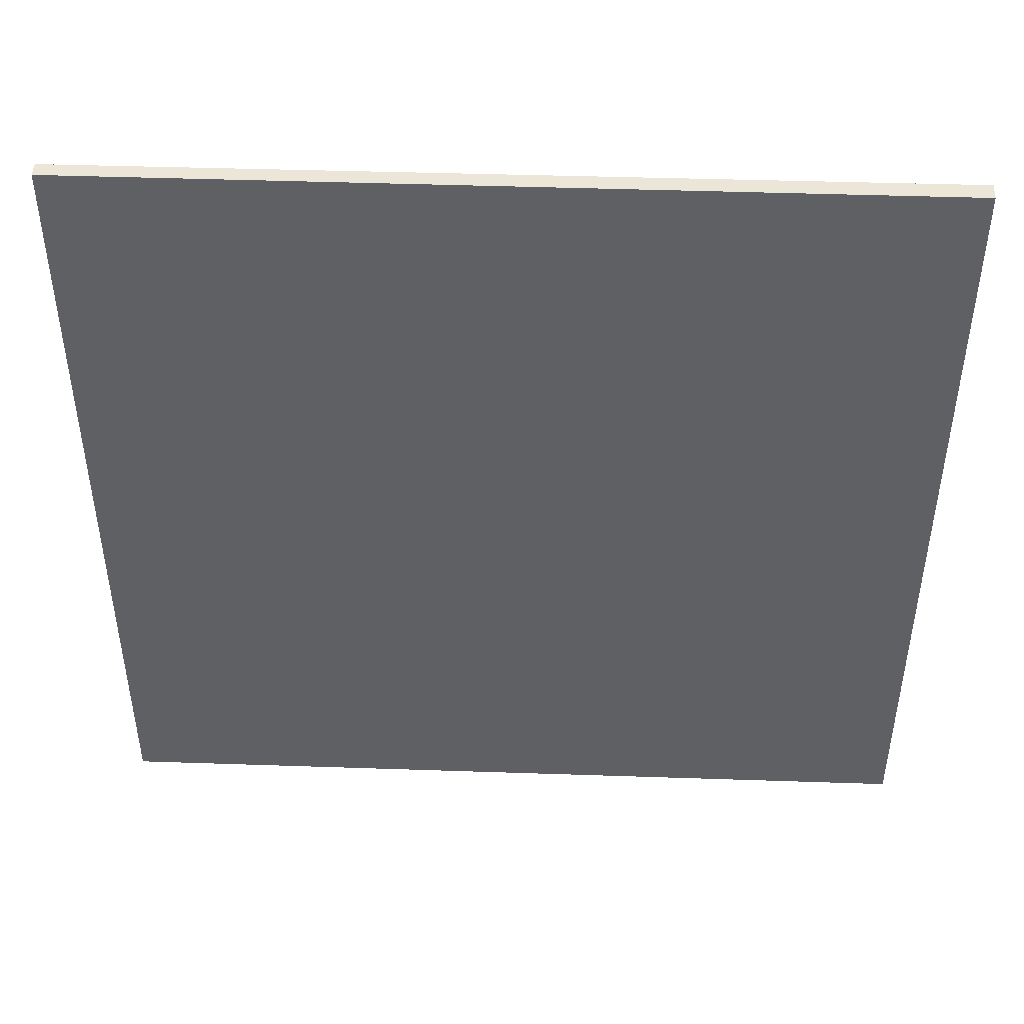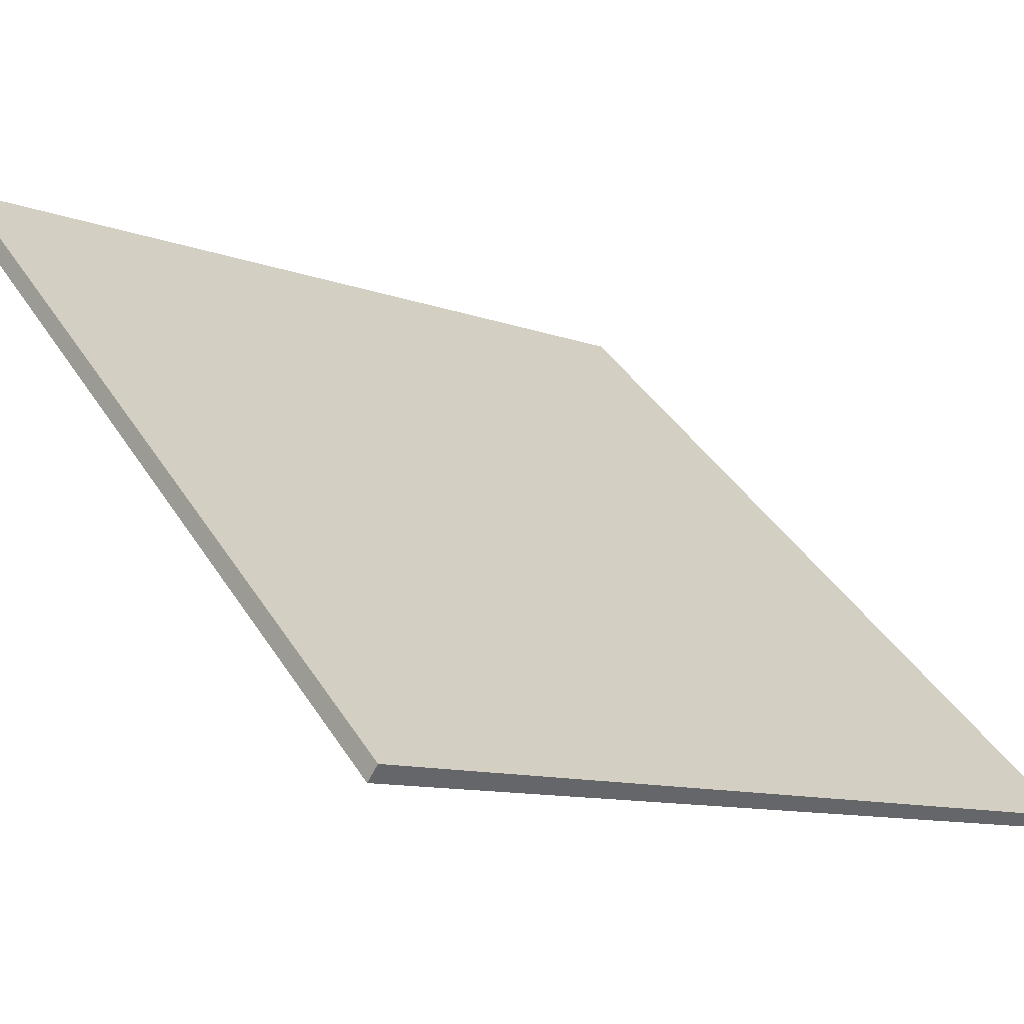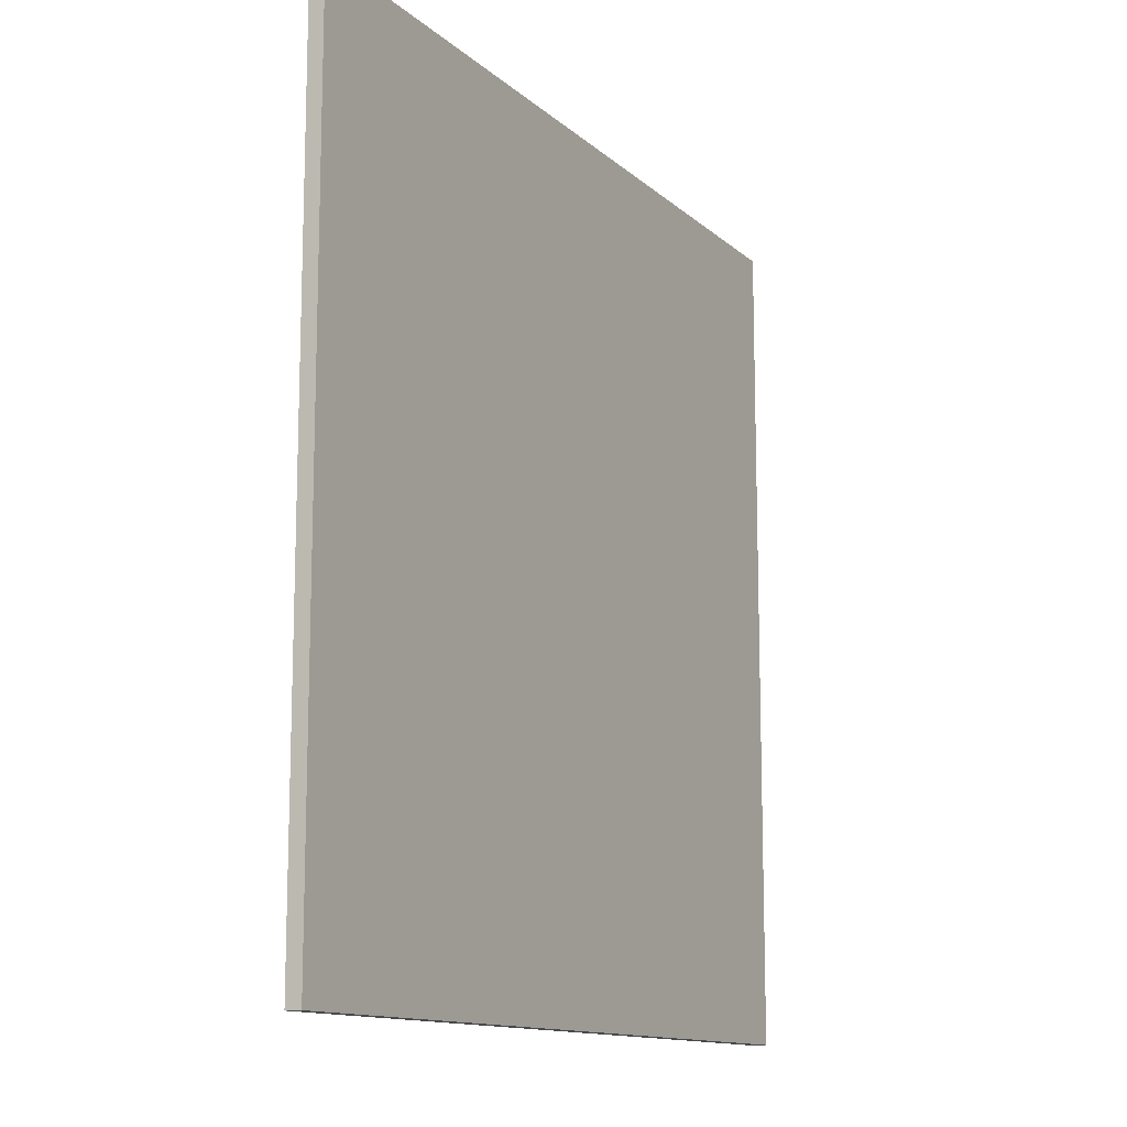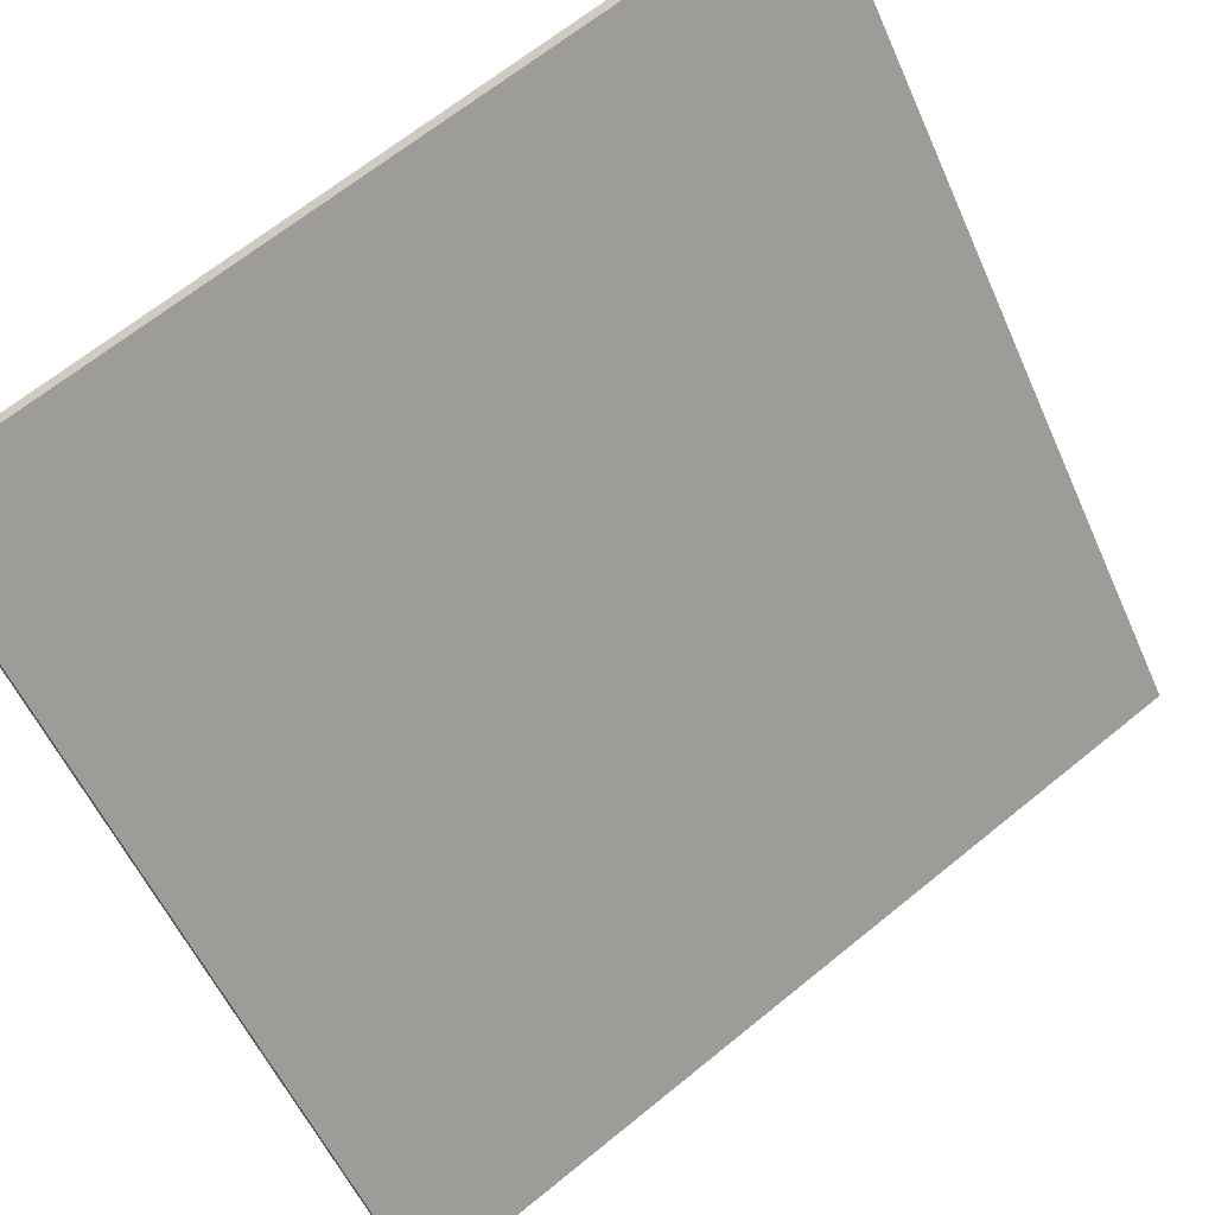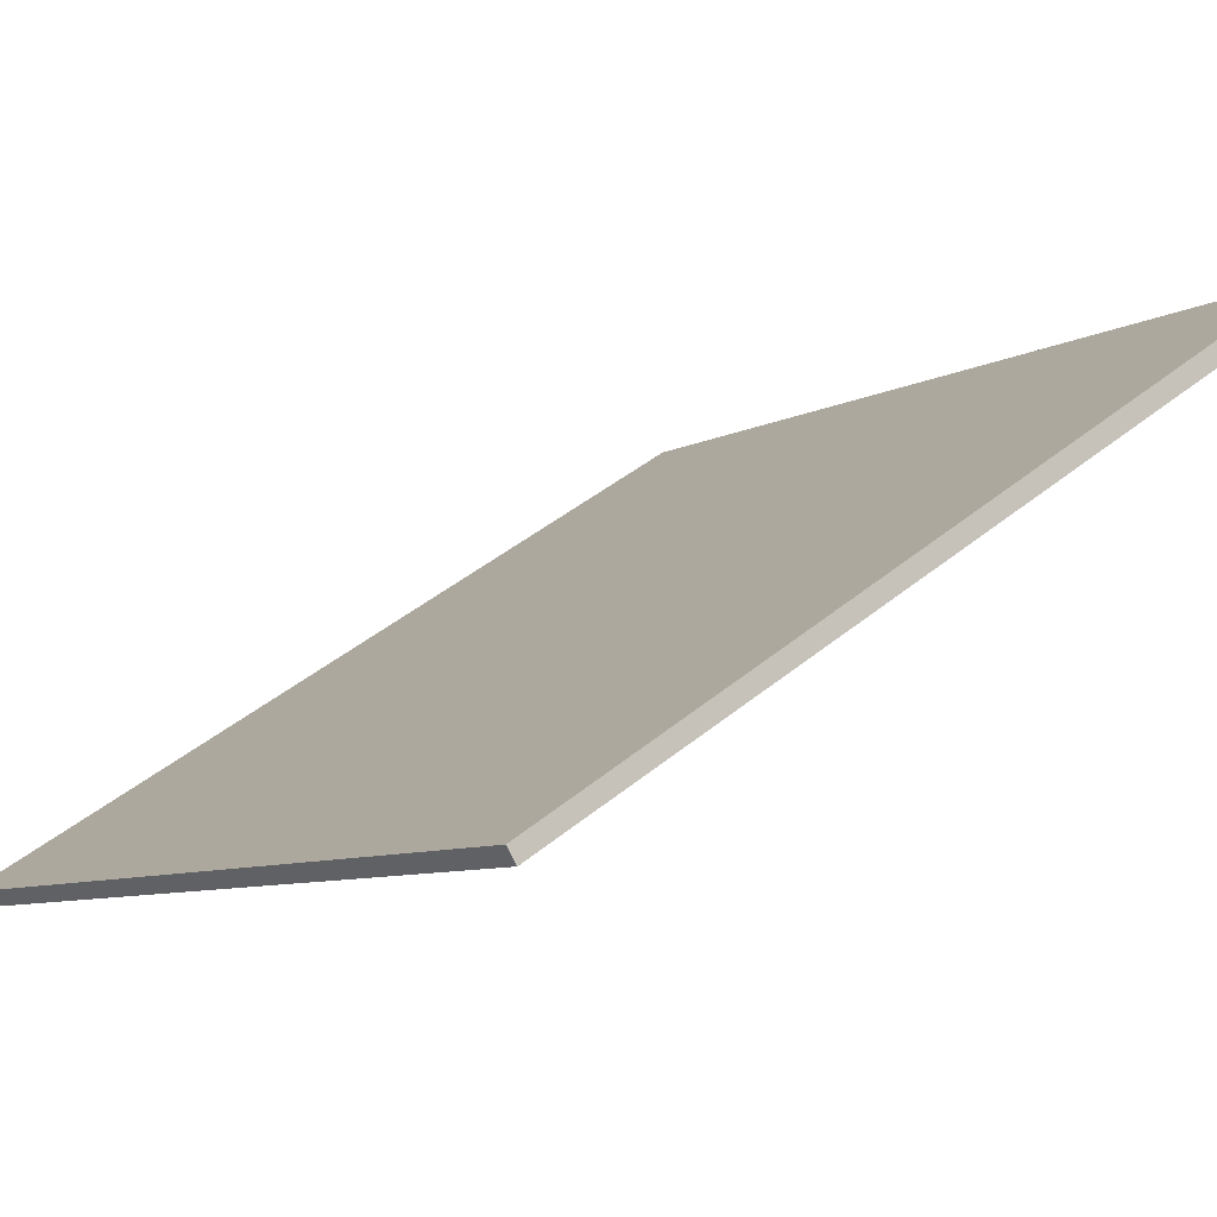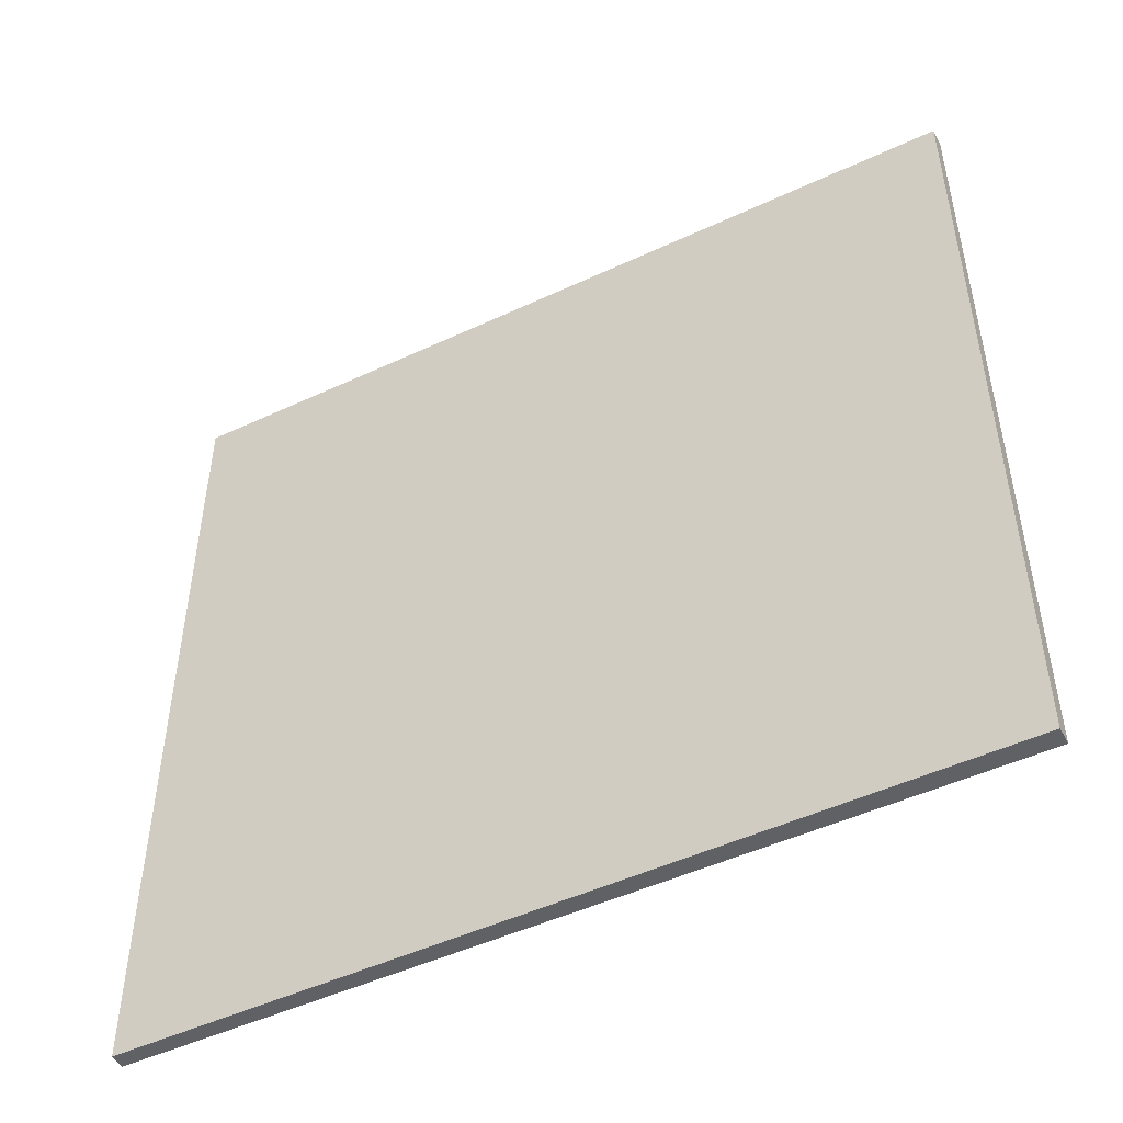
<metadata>
{"format":"obj","ext":"obj","renderer":"f3d","projection":"perspective","resolution":1024,"background":"white","views":[{"elev":46.4,"azim":34.4,"up":"+Z"},{"elev":41.2,"azim":150.3,"up":"+Y"},{"elev":-12.7,"azim":-29.5,"up":"+Z"},{"elev":-56.4,"azim":23.8,"up":"+Y"},{"elev":-7.9,"azim":-34.2,"up":"+Y"},{"elev":-49.1,"azim":59.6,"up":"+Z"}]}
</metadata>
<code>
v 21.4 85.1 -3.752
v 21.4 85.1 3.752
v 21.48 84.99 -3.752
v 21.48 84.99 3.752
v 27.74 89.12 -3.752
v 27.74 89.12 3.752
v 27.83 88.99 -3.752
v 27.83 88.99 3.752
f 1 3 4
f 4 2 1
f 5 6 8
f 8 7 5
f 1 2 6
f 6 5 1
f 3 7 8
f 8 4 3
f 1 5 7
f 7 3 1
f 2 4 8
f 8 6 2

</code>
